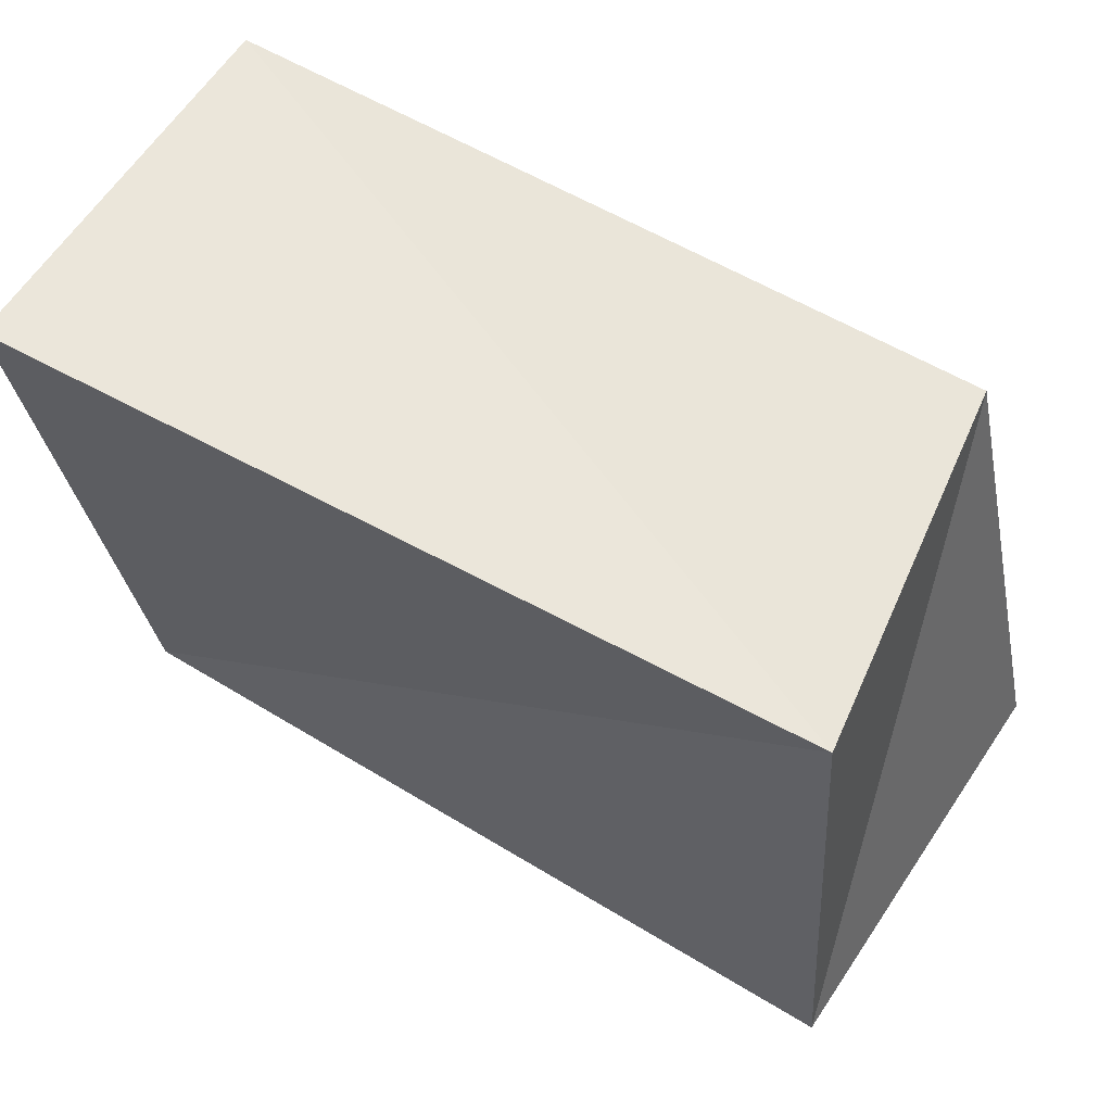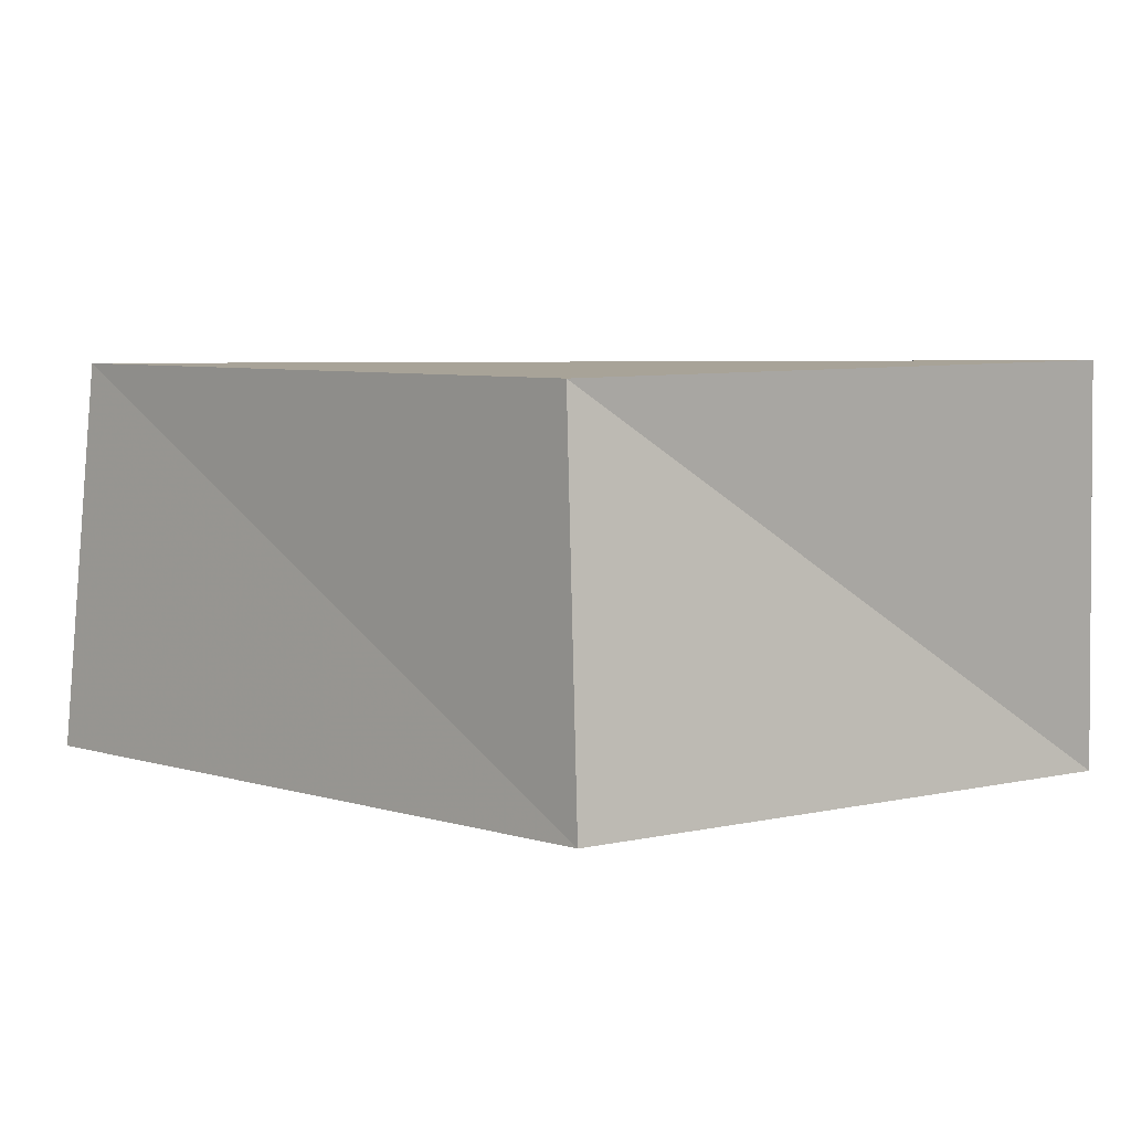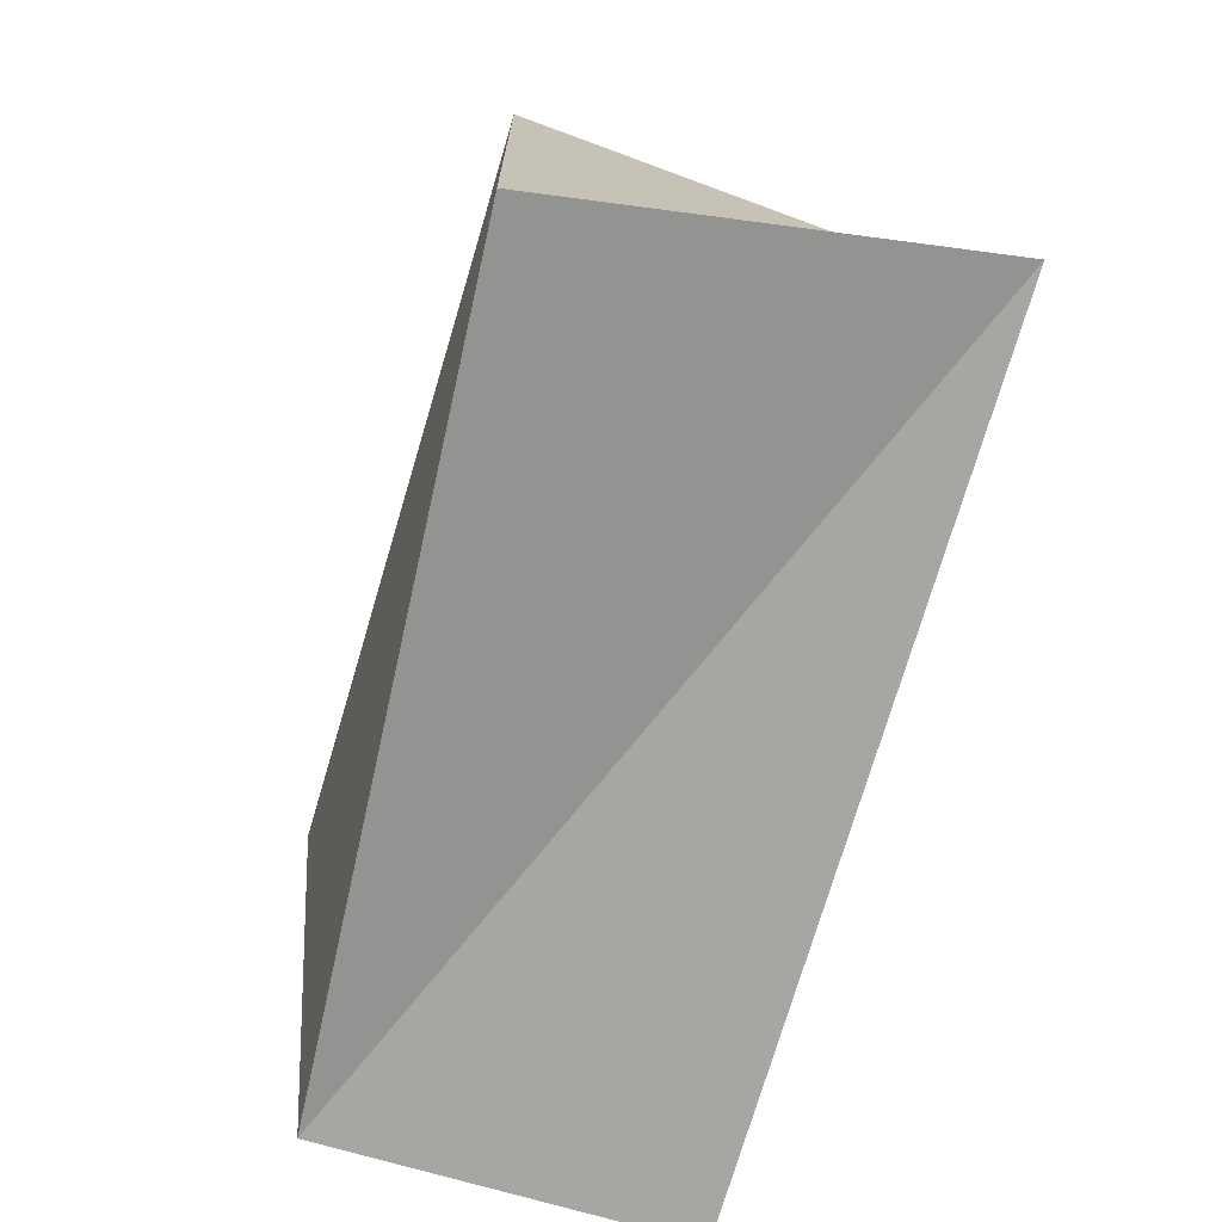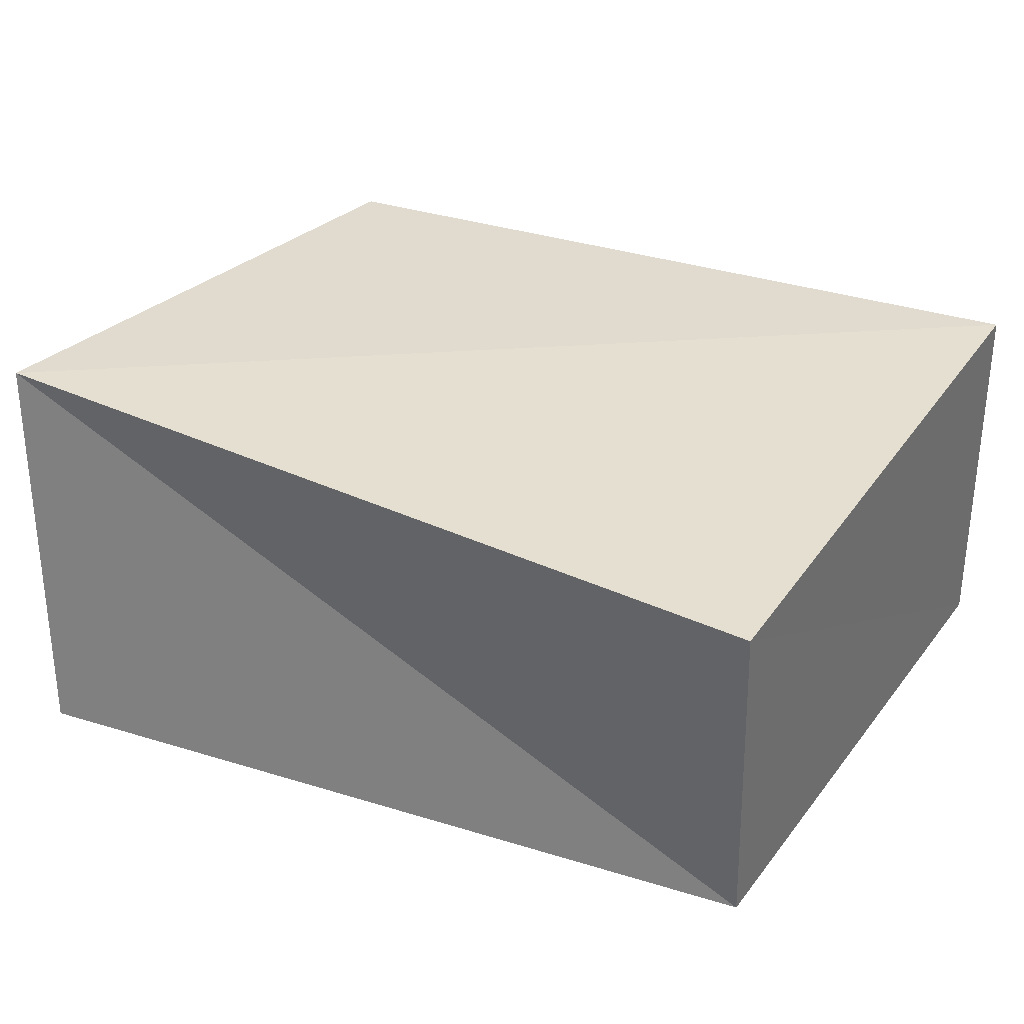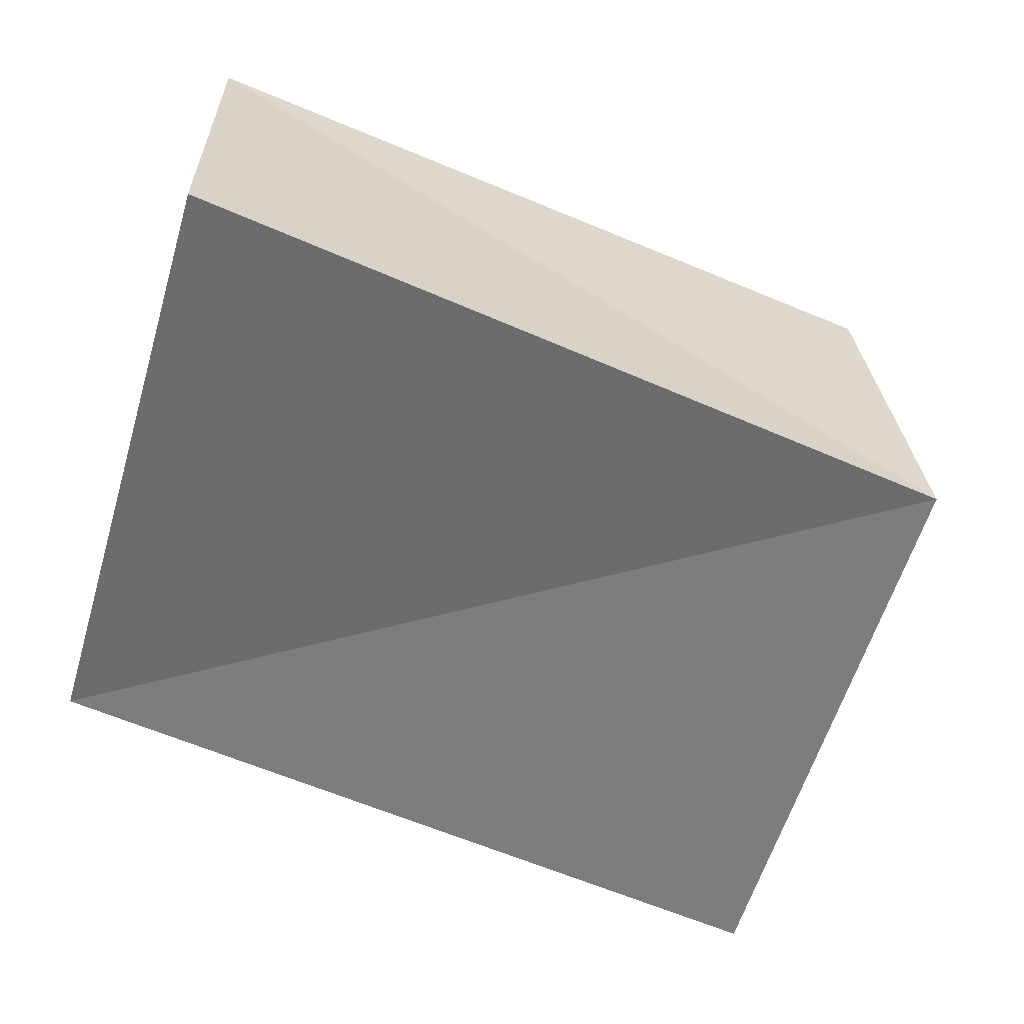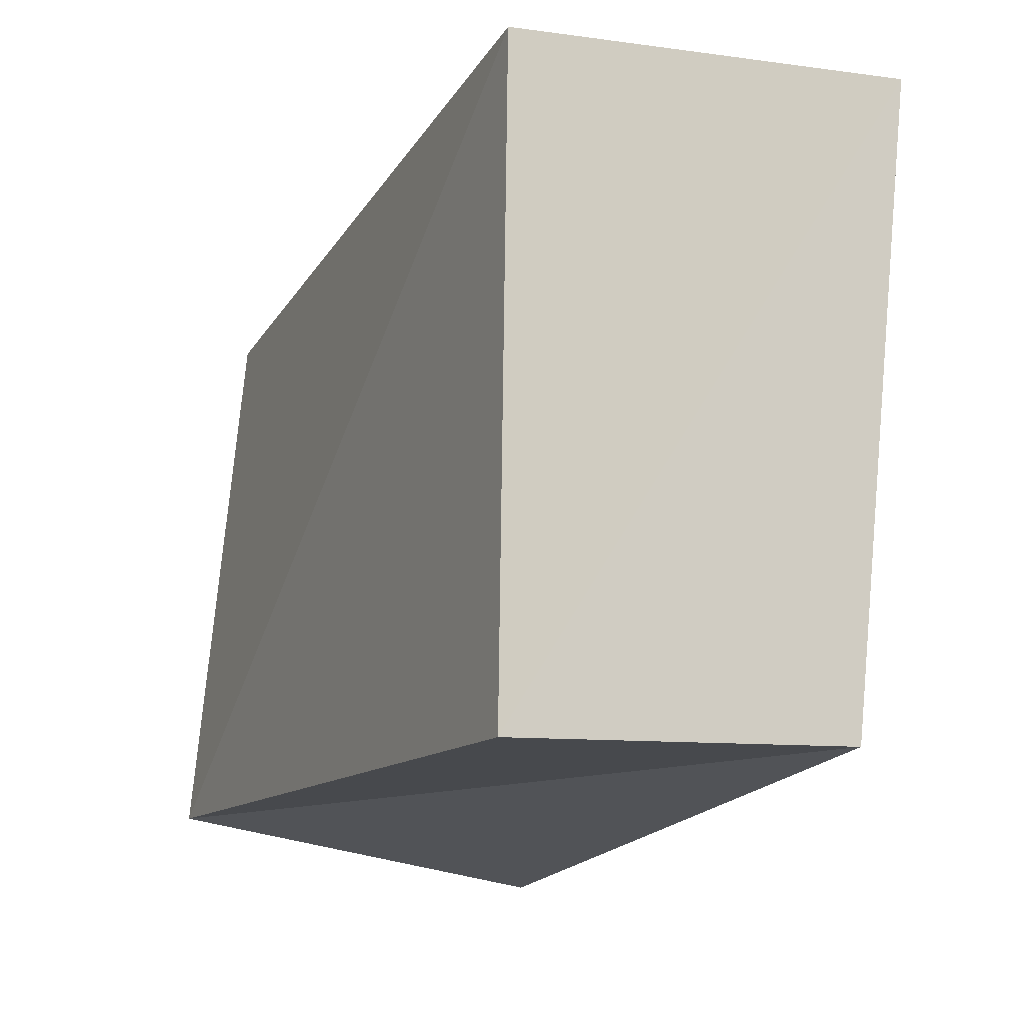
<metadata>
{"format":"obj","ext":"obj","renderer":"f3d","projection":"perspective","resolution":1024,"background":"white","views":[{"elev":60.4,"azim":-151.4,"up":"+Y"},{"elev":5.8,"azim":-129.0,"up":"+Z"},{"elev":-70.2,"azim":-105.2,"up":"+Y"},{"elev":35.1,"azim":26.6,"up":"+Z"},{"elev":-58.4,"azim":159.4,"up":"+Z"},{"elev":-17.0,"azim":65.8,"up":"+Y"}]}
</metadata>
<code>
v -0.04149 0.03155 0.02241
v -0.04529 0.0332 -0.02333
v 0.04406 -0.03564 -0.01933
v -0.05073 -0.03896 -0.0236
v 0.04375 -0.03787 0.02176
v 0.049 0.04051 -0.02568
v 0.04902 0.03586 0.02308
v -0.05572 -0.0315 0.0239
f 8 1 4
f 3 8 4
f 4 1 2
f 2 3 4
f 8 7 1
f 5 8 3
f 5 7 8
f 1 7 2
f 6 3 2
f 2 7 6
f 6 5 3
f 7 5 6

</code>
